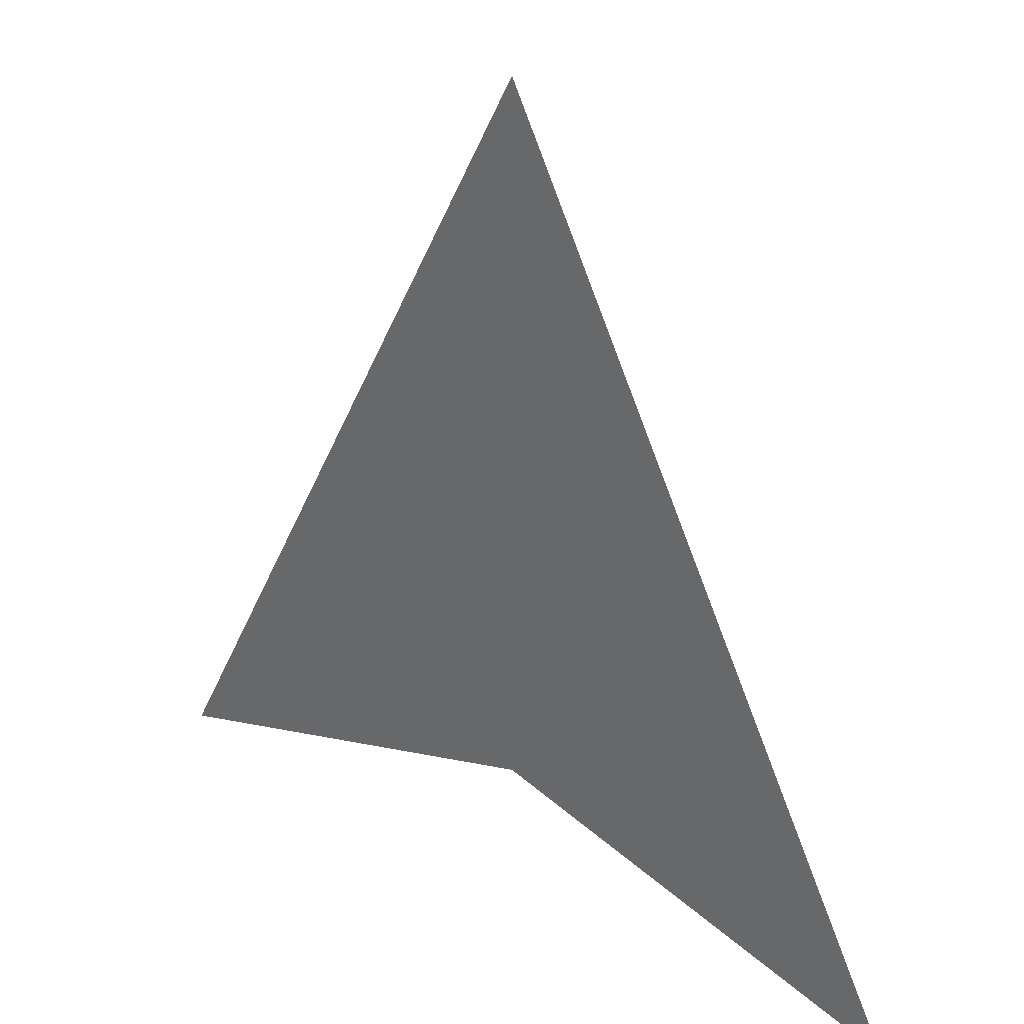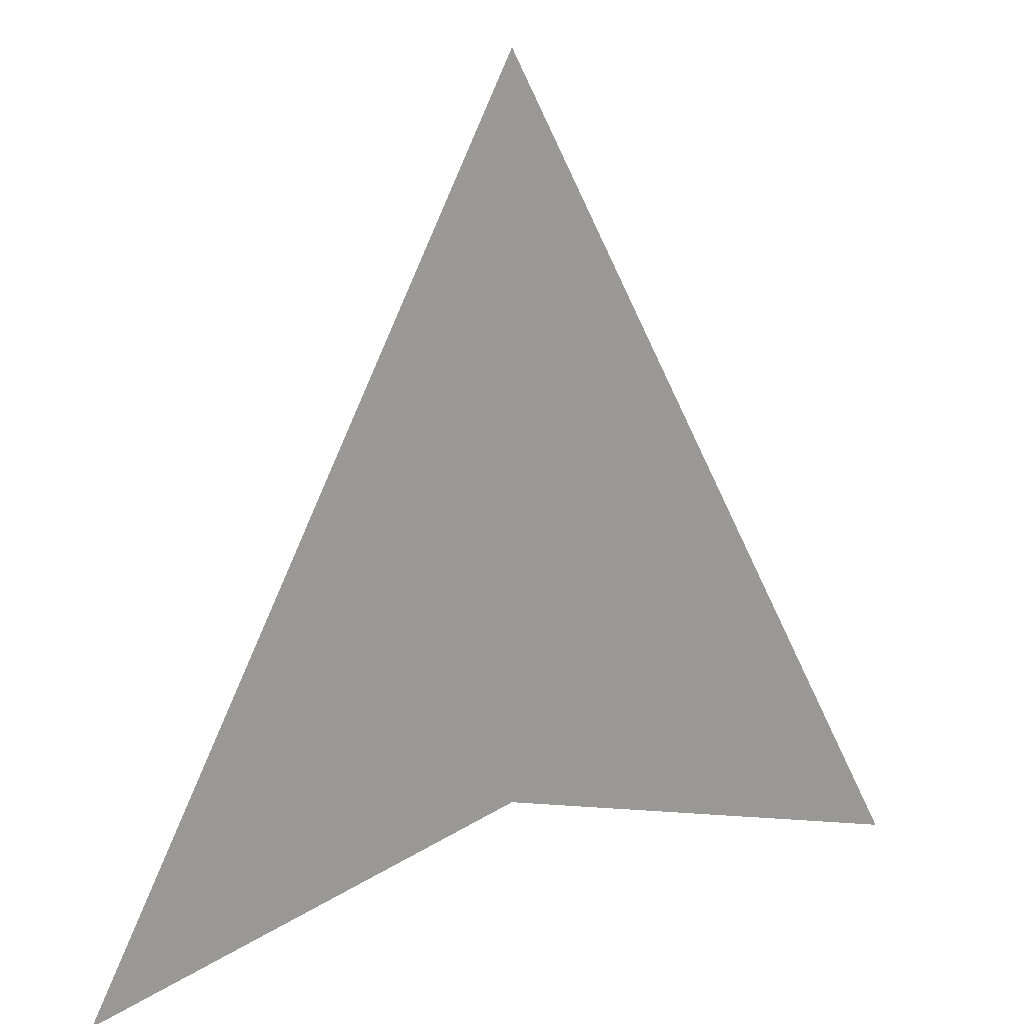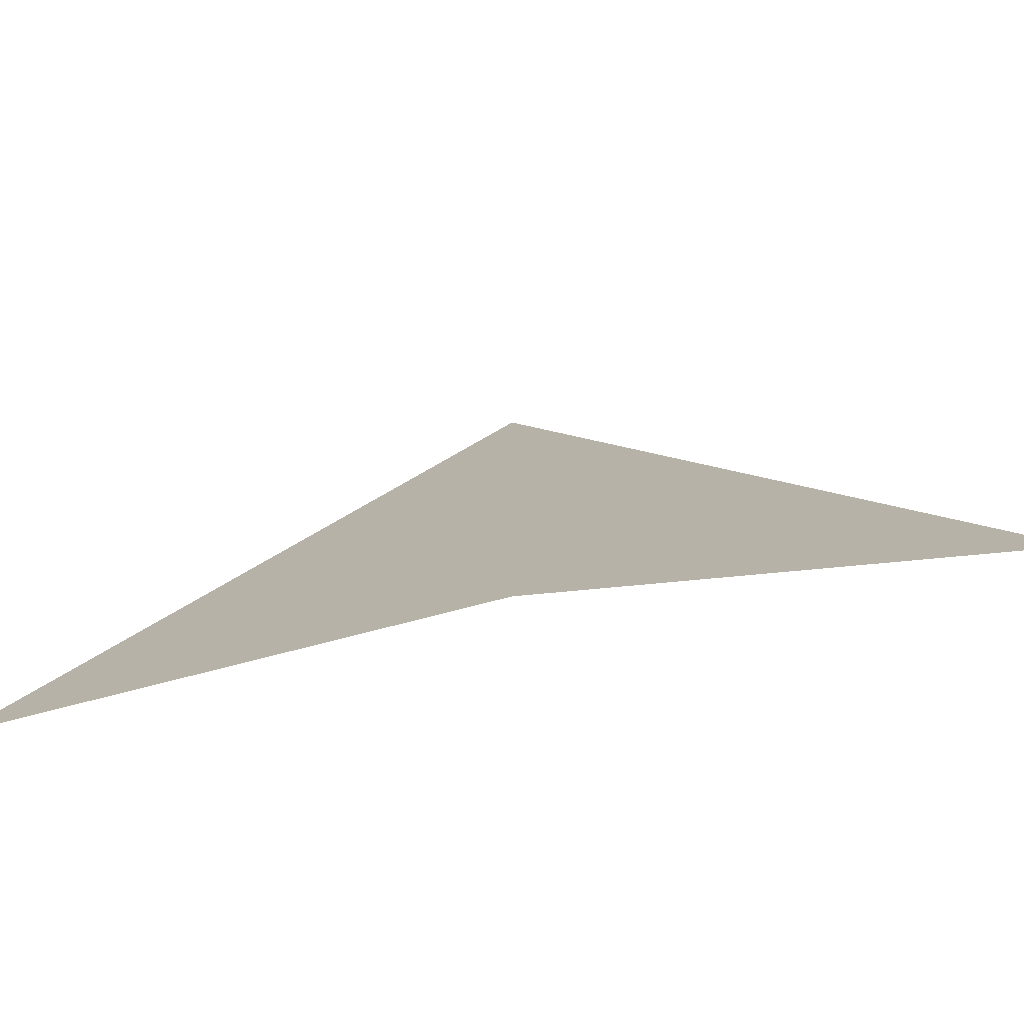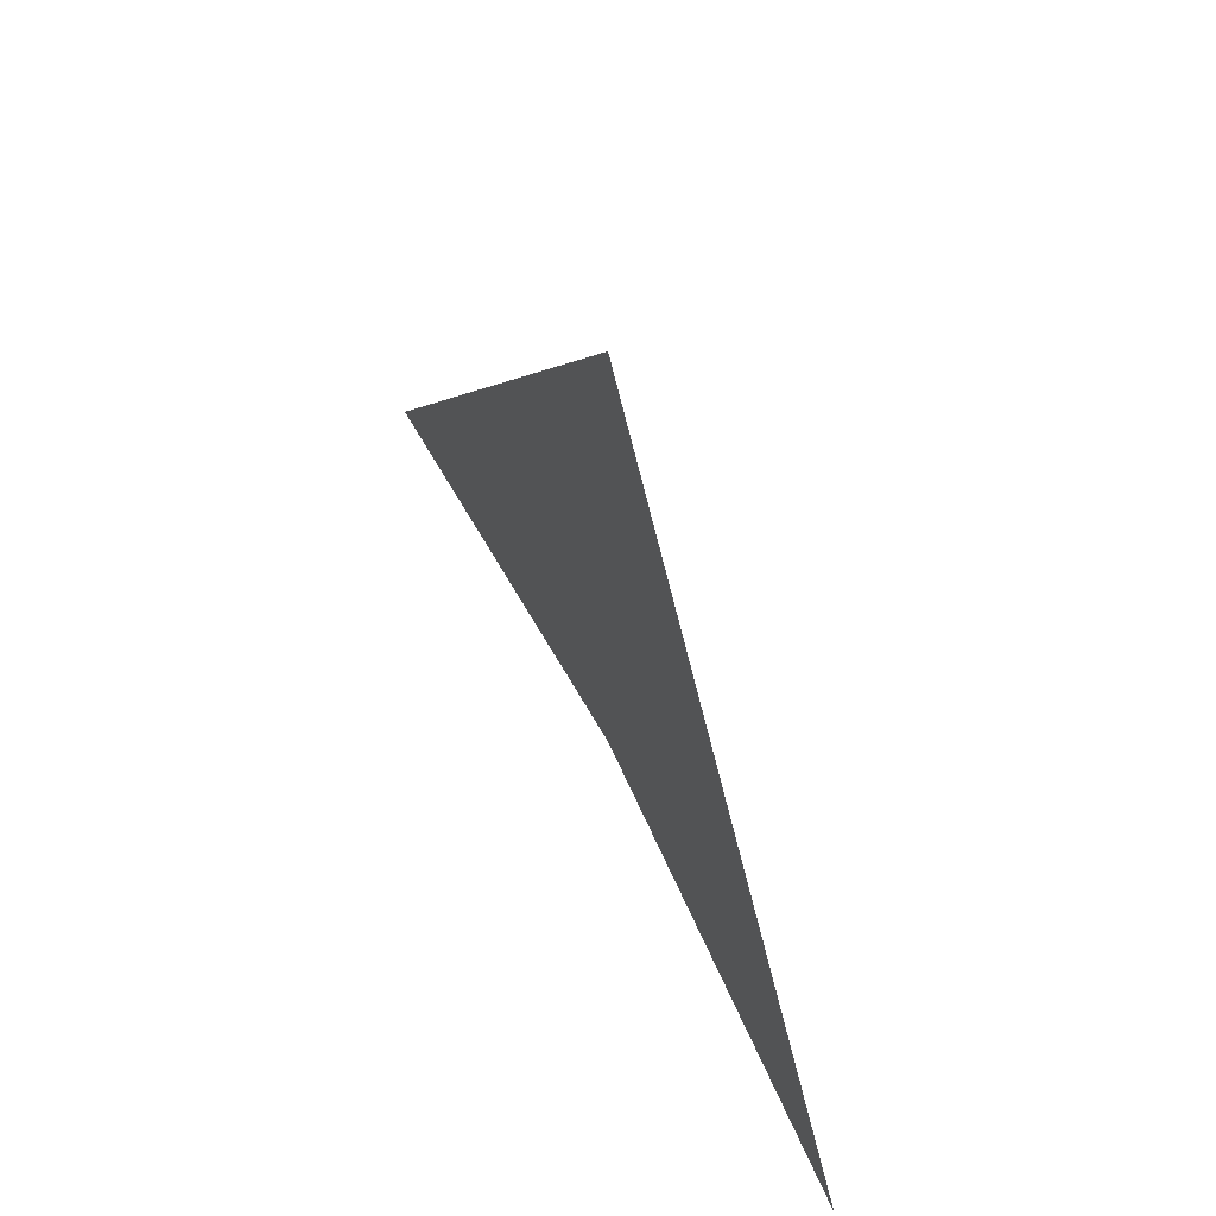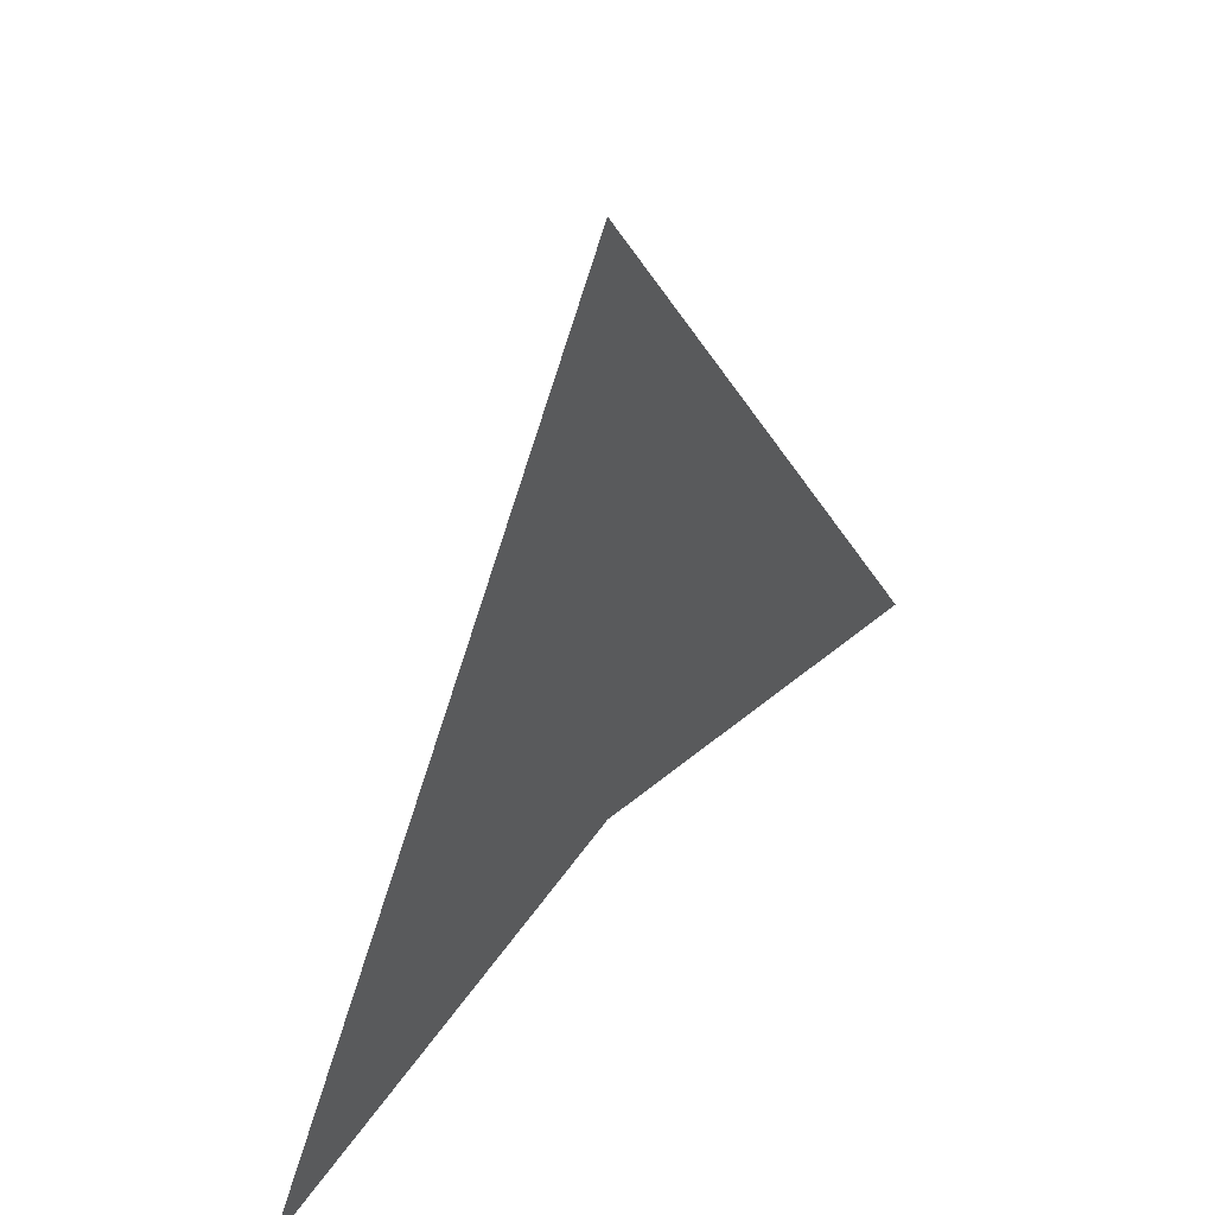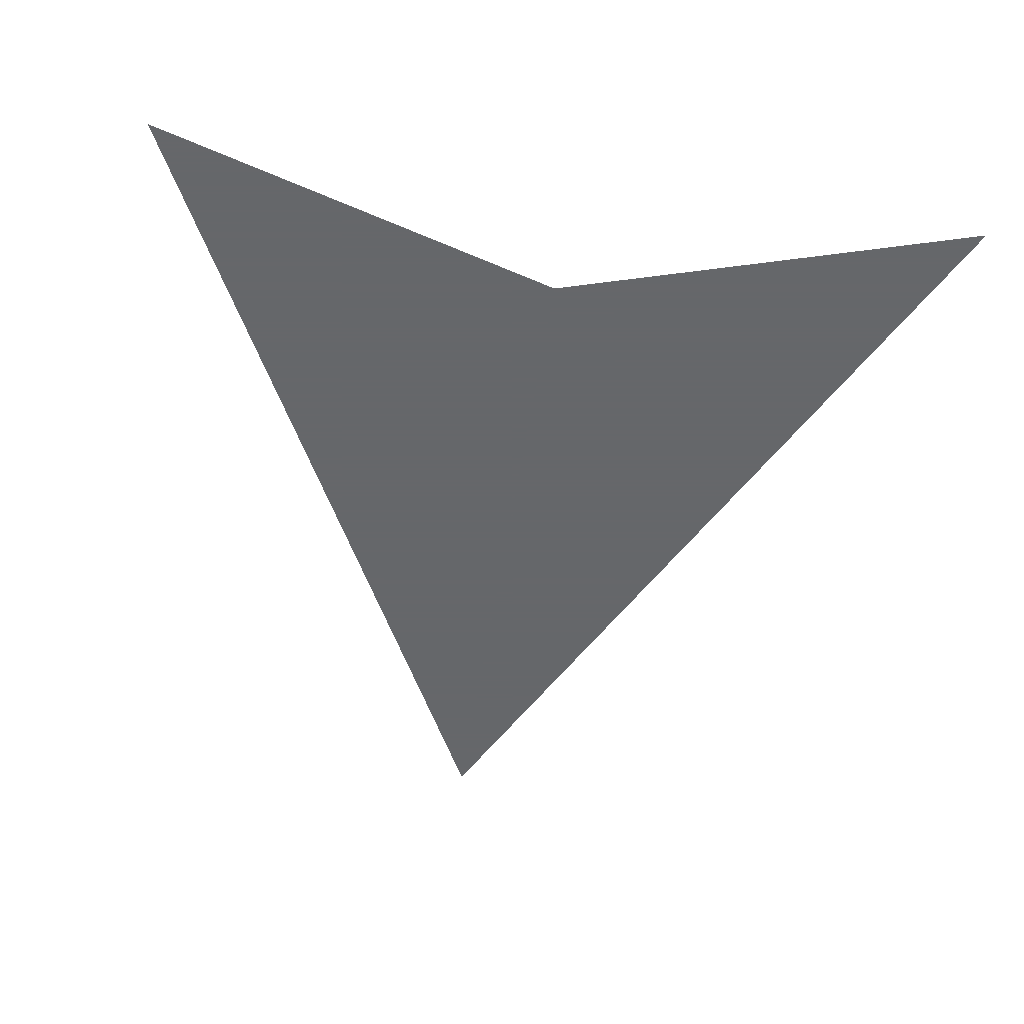
<metadata>
{"format":"obj","ext":"obj","renderer":"f3d","projection":"perspective","resolution":1024,"background":"white","views":[{"elev":32.3,"azim":37.4,"up":"+Y"},{"elev":21.3,"azim":-26.8,"up":"+Y"},{"elev":-76.9,"azim":9.9,"up":"+Y"},{"elev":67.3,"azim":63.1,"up":"+Y"},{"elev":52.8,"azim":129.9,"up":"+Y"},{"elev":-52.0,"azim":-8.5,"up":"+Z"}]}
</metadata>
<code>
o Boid
v 0 1 0
v -1 -1 0
v 0 -0.7 0
v 1 -1 0
f 1 2 3
f 1 3 4
f 1 3 2
f 1 4 3

</code>
